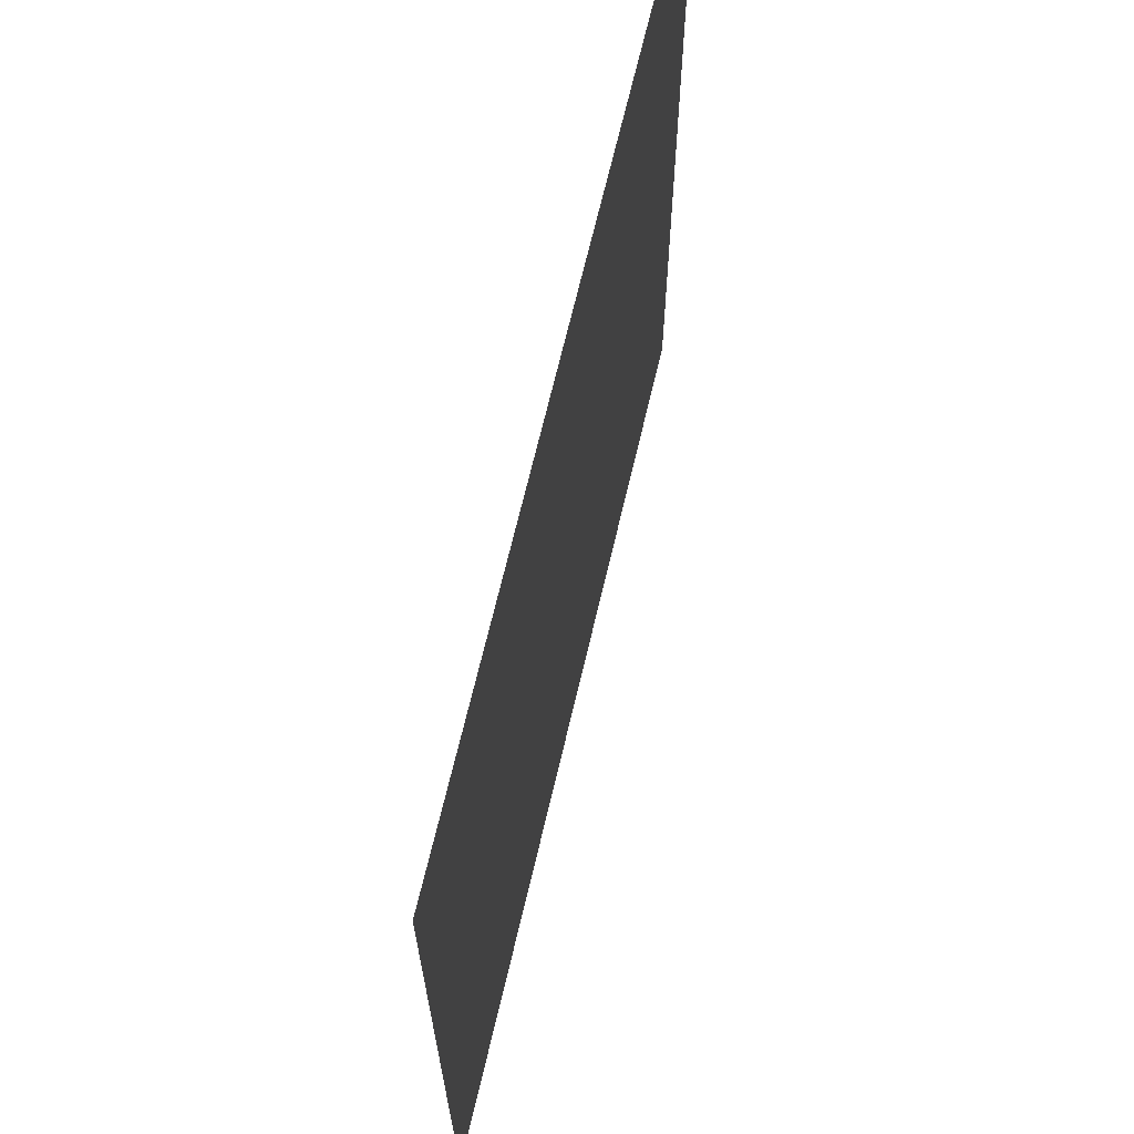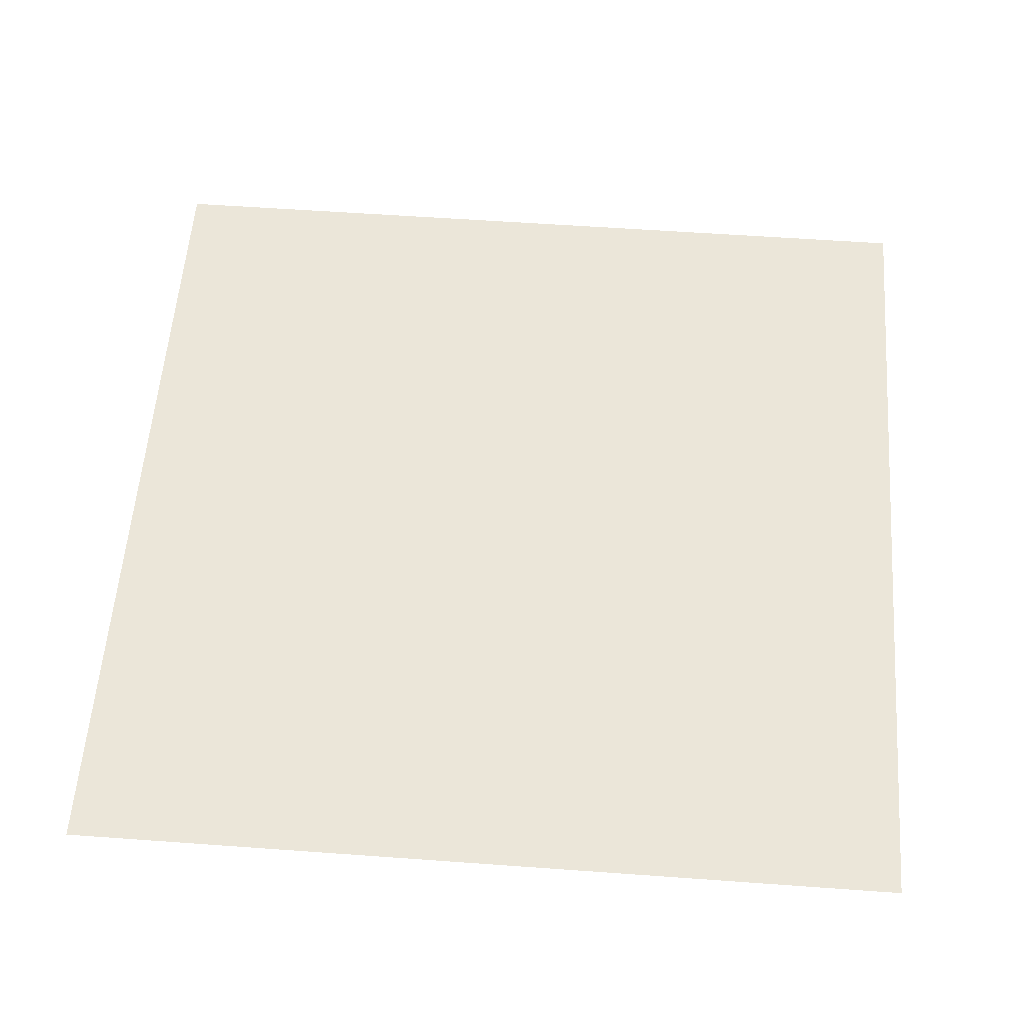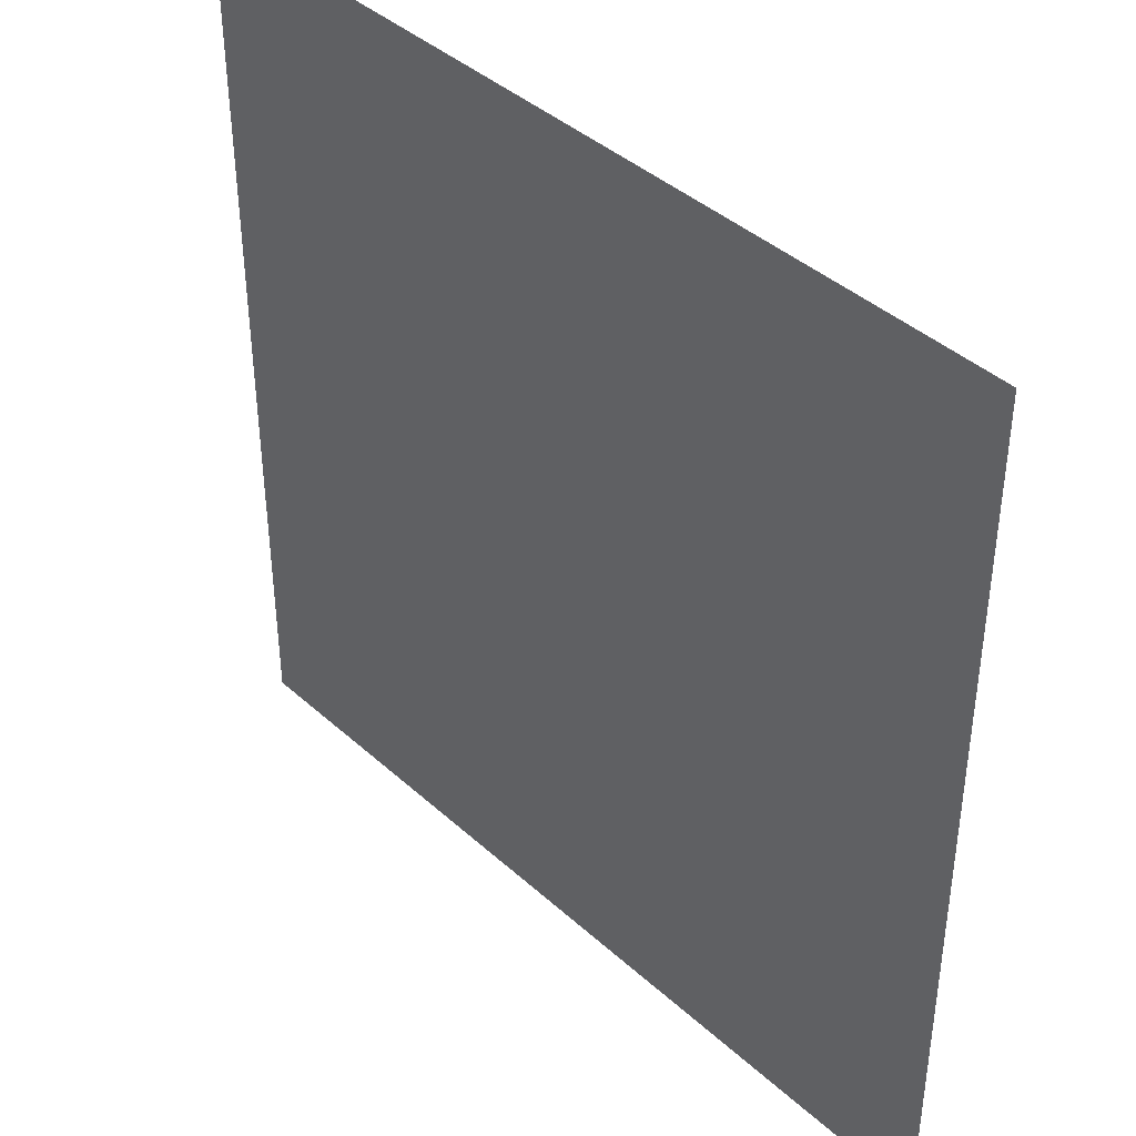
<metadata>
{"format":"obj","ext":"obj","renderer":"f3d","projection":"perspective","resolution":1024,"background":"white","views":[{"elev":67.8,"azim":103.2,"up":"+Y"},{"elev":57.3,"azim":-85.7,"up":"+Z"},{"elev":41.0,"azim":-132.5,"up":"+Y"}]}
</metadata>
<code>
v -2 -3 0
v -3 -3 0
v -3 -2 0
v -2 -2 0
v -4 -3 0
v -4 -2 0
v -5 -3 0
v -5 -2 0
v -6 -3 0
v -6 -2 0
v -7 -3 0
v -7 -2 0
v -8 -3 0
v -8 -2 0
v -9 -3 0
v -9 -2 0
v -10 -3 0
v -10 -2 0
v -11 -3 0
v -11 -2 0
v -12 -3 0
v -12 -2 0
v -13 -3 0
v -13 -2 0
v -14 -3 0
v -14 -2 0
v -15 -3 0
v -15 -2 0
v -16 -3 0
v -16 -2 0
v -2 -4 0
v -3 -4 0
v -4 -4 0
v -5 -4 0
v -6 -4 0
v -7 -4 0
v -8 -4 0
v -9 -4 0
v -10 -4 0
v -11 -4 0
v -12 -4 0
v -13 -4 0
v -14 -4 0
v -15 -4 0
v -16 -4 0
v -2 -5 0
v -3 -5 0
v -4 -5 0
v -5 -5 0
v -6 -5 0
v -7 -5 0
v -8 -5 0
v -9 -5 0
v -10 -5 0
v -11 -5 0
v -12 -5 0
v -13 -5 0
v -14 -5 0
v -15 -5 0
v -16 -5 0
v -2 -6 0
v -3 -6 0
v -4 -6 0
v -5 -6 0
v -6 -6 0
v -7 -6 0
v -8 -6 0
v -9 -6 0
v -10 -6 0
v -11 -6 0
v -12 -6 0
v -13 -6 0
v -14 -6 0
v -15 -6 0
v -16 -6 0
v -2 -7 0
v -3 -7 0
v -4 -7 0
v -5 -7 0
v -6 -7 0
v -7 -7 0
v -8 -7 0
v -9 -7 0
v -10 -7 0
v -11 -7 0
v -12 -7 0
v -13 -7 0
v -14 -7 0
v -15 -7 0
v -16 -7 0
v -2 -8 0
v -3 -8 0
v -4 -8 0
v -5 -8 0
v -6 -8 0
v -7 -8 0
v -8 -8 0
v -9 -8 0
v -10 -8 0
v -11 -8 0
v -12 -8 0
v -13 -8 0
v -14 -8 0
v -15 -8 0
v -16 -8 0
v -2 -9 0
v -3 -9 0
v -4 -9 0
v -5 -9 0
v -6 -9 0
v -7 -9 0
v -8 -9 0
v -9 -9 0
v -10 -9 0
v -11 -9 0
v -12 -9 0
v -13 -9 0
v -14 -9 0
v -15 -9 0
v -16 -9 0
v -2 -10 0
v -3 -10 0
v -4 -10 0
v -5 -10 0
v -6 -10 0
v -7 -10 0
v -8 -10 0
v -9 -10 0
v -10 -10 0
v -11 -10 0
v -12 -10 0
v -13 -10 0
v -14 -10 0
v -15 -10 0
v -16 -10 0
v -2 -11 0
v -3 -11 0
v -4 -11 0
v -5 -11 0
v -6 -11 0
v -7 -11 0
v -8 -11 0
v -9 -11 0
v -10 -11 0
v -11 -11 0
v -12 -11 0
v -13 -11 0
v -14 -11 0
v -15 -11 0
v -16 -11 0
v -2 -12 0
v -3 -12 0
v -4 -12 0
v -5 -12 0
v -6 -12 0
v -7 -12 0
v -8 -12 0
v -9 -12 0
v -10 -12 0
v -11 -12 0
v -12 -12 0
v -13 -12 0
v -14 -12 0
v -15 -12 0
v -16 -12 0
v -2 -13 0
v -3 -13 0
v -4 -13 0
v -5 -13 0
v -6 -13 0
v -7 -13 0
v -8 -13 0
v -9 -13 0
v -10 -13 0
v -11 -13 0
v -12 -13 0
v -13 -13 0
v -14 -13 0
v -15 -13 0
v -16 -13 0
v -2 -14 0
v -3 -14 0
v -4 -14 0
v -5 -14 0
v -6 -14 0
v -7 -14 0
v -8 -14 0
v -9 -14 0
v -10 -14 0
v -11 -14 0
v -12 -14 0
v -13 -14 0
v -14 -14 0
v -15 -14 0
v -16 -14 0
v -2 -15 0
v -3 -15 0
v -4 -15 0
v -5 -15 0
v -6 -15 0
v -7 -15 0
v -8 -15 0
v -9 -15 0
v -10 -15 0
v -11 -15 0
v -12 -15 0
v -13 -15 0
v -14 -15 0
v -15 -15 0
v -16 -15 0
v -17 -15 0
v -18 -15 0
v -18 -14 0
v -17 -14 0
v -2 -16 0
v -3 -16 0
v -4 -16 0
v -5 -16 0
v -6 -16 0
v -7 -16 0
v -8 -16 0
v -9 -16 0
v -10 -16 0
v -11 -16 0
v -12 -16 0
v -13 -16 0
v -14 -16 0
v -15 -16 0
v -16 -16 0
v -10 -18 0
v -11 -18 0
v -11 -17 0
v -10 -17 0
v 0 -1 0
v -1 -1 0
v -1 0 0
v 0 0 0
v -2 -1 0
v -2 0 0
v -3 -1 0
v -3 0 0
v -4 -1 0
v -4 0 0
v -5 -1 0
v -5 0 0
v -6 -1 0
v -6 0 0
v -7 -1 0
v -7 0 0
v -8 -1 0
v -8 0 0
v -9 -1 0
v -9 0 0
v -10 -1 0
v -10 0 0
v -11 -1 0
v -11 0 0
v -12 -1 0
v -12 0 0
v -13 -1 0
v -13 0 0
v -14 -1 0
v -14 0 0
v -15 -1 0
v -15 0 0
v -16 -1 0
v -16 0 0
v -17 -1 0
v -17 0 0
v -18 -1 0
v -18 0 0
v 0 -2 0
v -1 -2 0
v -17 -2 0
v -18 -2 0
v 0 -3 0
v -1 -3 0
v -17 -3 0
v -18 -3 0
v 0 -4 0
v -1 -4 0
v -17 -4 0
v -18 -4 0
v 0 -5 0
v -1 -5 0
v -17 -5 0
v -18 -5 0
v 0 -6 0
v -1 -6 0
v -17 -6 0
v -18 -6 0
v 0 -7 0
v -1 -7 0
v -17 -7 0
v -18 -7 0
v 0 -8 0
v -1 -8 0
v -17 -8 0
v -18 -8 0
v 0 -9 0
v -1 -9 0
v -17 -9 0
v -18 -9 0
v 0 -10 0
v -1 -10 0
v -17 -10 0
v -18 -10 0
v 0 -11 0
v -1 -11 0
v -17 -11 0
v -18 -11 0
v 0 -12 0
v -1 -12 0
v -17 -12 0
v -18 -12 0
v 0 -13 0
v -1 -13 0
v -17 -13 0
v -18 -13 0
v 0 -14 0
v -1 -14 0
v 0 -15 0
v -1 -15 0
v 0 -16 0
v -1 -16 0
v -17 -16 0
v -18 -16 0
v 0 -17 0
v -1 -17 0
v -2 -17 0
v -3 -17 0
v -4 -17 0
v -5 -17 0
v -6 -17 0
v -7 -17 0
v -8 -17 0
v -9 -17 0
v -12 -17 0
v -13 -17 0
v -14 -17 0
v -15 -17 0
v -16 -17 0
v -17 -17 0
v -18 -17 0
v 0 -18 0
v -1 -18 0
v -2 -18 0
v -3 -18 0
v -4 -18 0
v -5 -18 0
v -6 -18 0
v -7 -18 0
v -8 -18 0
v -9 -18 0
v -12 -18 0
v -13 -18 0
v -14 -18 0
v -15 -18 0
v -16 -18 0
v -17 -18 0
v -18 -18 0
g mesh_0001
f 1 2 3 4
f 2 5 6 3
f 5 7 8 6
f 7 9 10 8
f 9 11 12 10
f 11 13 14 12
f 13 15 16 14
f 15 17 18 16
f 17 19 20 18
f 19 21 22 20
f 21 23 24 22
f 23 25 26 24
f 25 27 28 26
f 27 29 30 28
f 31 32 2 1
f 32 33 5 2
f 33 34 7 5
f 34 35 9 7
f 35 36 11 9
f 36 37 13 11
f 37 38 15 13
f 38 39 17 15
f 39 40 19 17
f 40 41 21 19
f 41 42 23 21
f 42 43 25 23
f 43 44 27 25
f 44 45 29 27
f 46 47 32 31
f 47 48 33 32
f 48 49 34 33
f 49 50 35 34
f 50 51 36 35
f 51 52 37 36
f 52 53 38 37
f 53 54 39 38
f 54 55 40 39
f 55 56 41 40
f 56 57 42 41
f 57 58 43 42
f 58 59 44 43
f 59 60 45 44
f 61 62 47 46
f 62 63 48 47
f 63 64 49 48
f 64 65 50 49
f 65 66 51 50
f 66 67 52 51
f 67 68 53 52
f 68 69 54 53
f 69 70 55 54
f 70 71 56 55
f 71 72 57 56
f 72 73 58 57
f 73 74 59 58
f 74 75 60 59
f 76 77 62 61
f 77 78 63 62
f 78 79 64 63
f 79 80 65 64
f 80 81 66 65
f 81 82 67 66
f 82 83 68 67
f 83 84 69 68
f 84 85 70 69
f 85 86 71 70
f 86 87 72 71
f 87 88 73 72
f 88 89 74 73
f 89 90 75 74
f 91 92 77 76
f 92 93 78 77
f 93 94 79 78
f 94 95 80 79
f 95 96 81 80
f 96 97 82 81
f 97 98 83 82
f 98 99 84 83
f 99 100 85 84
f 100 101 86 85
f 101 102 87 86
f 102 103 88 87
f 103 104 89 88
f 104 105 90 89
f 106 107 92 91
f 107 108 93 92
f 108 109 94 93
f 109 110 95 94
f 110 111 96 95
f 111 112 97 96
f 112 113 98 97
f 113 114 99 98
f 114 115 100 99
f 115 116 101 100
f 116 117 102 101
f 117 118 103 102
f 118 119 104 103
f 119 120 105 104
f 121 122 107 106
f 122 123 108 107
f 123 124 109 108
f 124 125 110 109
f 125 126 111 110
f 126 127 112 111
f 127 128 113 112
f 128 129 114 113
f 129 130 115 114
f 130 131 116 115
f 131 132 117 116
f 132 133 118 117
f 133 134 119 118
f 134 135 120 119
f 136 137 122 121
f 137 138 123 122
f 138 139 124 123
f 139 140 125 124
f 140 141 126 125
f 141 142 127 126
f 142 143 128 127
f 143 144 129 128
f 144 145 130 129
f 145 146 131 130
f 146 147 132 131
f 147 148 133 132
f 148 149 134 133
f 149 150 135 134
f 151 152 137 136
f 152 153 138 137
f 153 154 139 138
f 154 155 140 139
f 155 156 141 140
f 156 157 142 141
f 157 158 143 142
f 158 159 144 143
f 159 160 145 144
f 160 161 146 145
f 161 162 147 146
f 162 163 148 147
f 163 164 149 148
f 164 165 150 149
f 166 167 152 151
f 167 168 153 152
f 168 169 154 153
f 169 170 155 154
f 170 171 156 155
f 171 172 157 156
f 172 173 158 157
f 173 174 159 158
f 174 175 160 159
f 175 176 161 160
f 176 177 162 161
f 177 178 163 162
f 178 179 164 163
f 179 180 165 164
f 181 182 167 166
f 182 183 168 167
f 183 184 169 168
f 184 185 170 169
f 185 186 171 170
f 186 187 172 171
f 187 188 173 172
f 188 189 174 173
f 189 190 175 174
f 190 191 176 175
f 191 192 177 176
f 192 193 178 177
f 193 194 179 178
f 194 195 180 179
f 196 197 182 181
f 197 198 183 182
f 198 199 184 183
f 199 200 185 184
f 200 201 186 185
f 201 202 187 186
f 202 203 188 187
f 203 204 189 188
f 204 205 190 189
f 205 206 191 190
f 206 207 192 191
f 207 208 193 192
f 208 209 194 193
f 209 210 195 194
f 211 212 213 214
f 215 216 197 196
f 216 217 198 197
f 217 218 199 198
f 218 219 200 199
f 219 220 201 200
f 220 221 202 201
f 221 222 203 202
f 222 223 204 203
f 223 224 205 204
f 224 225 206 205
f 225 226 207 206
f 226 227 208 207
f 227 228 209 208
f 228 229 210 209
f 230 231 232 233
g mesh_0002
f 234 235 236 237
f 235 238 239 236
f 238 240 241 239
f 240 242 243 241
f 242 244 245 243
f 244 246 247 245
f 246 248 249 247
f 248 250 251 249
f 250 252 253 251
f 252 254 255 253
f 254 256 257 255
f 256 258 259 257
f 258 260 261 259
f 260 262 263 261
f 262 264 265 263
f 264 266 267 265
f 266 268 269 267
f 268 270 271 269
f 272 273 235 234
f 273 4 238 235
f 4 3 240 238
f 3 6 242 240
f 6 8 244 242
f 8 10 246 244
f 10 12 248 246
f 12 14 250 248
f 14 16 252 250
f 16 18 254 252
f 18 20 256 254
f 20 22 258 256
f 22 24 260 258
f 24 26 262 260
f 26 28 264 262
f 28 30 266 264
f 30 274 268 266
f 274 275 270 268
f 276 277 273 272
f 277 1 4 273
f 1 2 3 4
f 2 5 6 3
f 5 7 8 6
f 7 9 10 8
f 9 11 12 10
f 11 13 14 12
f 13 15 16 14
f 15 17 18 16
f 17 19 20 18
f 19 21 22 20
f 21 23 24 22
f 23 25 26 24
f 25 27 28 26
f 27 29 30 28
f 29 278 274 30
f 278 279 275 274
f 280 281 277 276
f 281 31 1 277
f 31 32 2 1
f 44 45 29 27
f 45 282 278 29
f 282 283 279 278
f 284 285 281 280
f 285 46 31 281
f 46 47 32 31
f 59 60 45 44
f 60 286 282 45
f 286 287 283 282
f 288 289 285 284
f 289 61 46 285
f 61 62 47 46
f 74 75 60 59
f 75 290 286 60
f 290 291 287 286
f 292 293 289 288
f 293 76 61 289
f 76 77 62 61
f 89 90 75 74
f 90 294 290 75
f 294 295 291 290
f 296 297 293 292
f 297 91 76 293
f 91 92 77 76
f 104 105 90 89
f 105 298 294 90
f 298 299 295 294
f 300 301 297 296
f 301 106 91 297
f 106 107 92 91
f 119 120 105 104
f 120 302 298 105
f 302 303 299 298
f 304 305 301 300
f 305 121 106 301
f 121 122 107 106
f 134 135 120 119
f 135 306 302 120
f 306 307 303 302
f 308 309 305 304
f 309 136 121 305
f 136 137 122 121
f 149 150 135 134
f 150 310 306 135
f 310 311 307 306
f 312 313 309 308
f 313 151 136 309
f 151 152 137 136
f 164 165 150 149
f 165 314 310 150
f 314 315 311 310
f 316 317 313 312
f 317 166 151 313
f 166 167 152 151
f 179 180 165 164
f 180 318 314 165
f 318 319 315 314
f 320 321 317 316
f 321 181 166 317
f 181 182 167 166
f 194 195 180 179
f 195 214 318 180
f 214 213 319 318
f 322 323 321 320
f 323 196 181 321
f 196 197 182 181
f 209 210 195 194
f 210 211 214 195
f 211 212 213 214
f 324 325 323 322
f 325 215 196 323
f 215 216 197 196
f 216 217 198 197
f 217 218 199 198
f 218 219 200 199
f 219 220 201 200
f 220 221 202 201
f 221 222 203 202
f 222 223 204 203
f 223 224 205 204
f 224 225 206 205
f 225 226 207 206
f 226 227 208 207
f 227 228 209 208
f 228 229 210 209
f 229 326 211 210
f 326 327 212 211
f 328 329 325 324
f 329 330 215 325
f 330 331 216 215
f 331 332 217 216
f 332 333 218 217
f 333 334 219 218
f 334 335 220 219
f 335 336 221 220
f 336 337 222 221
f 337 233 223 222
f 233 232 224 223
f 232 338 225 224
f 338 339 226 225
f 339 340 227 226
f 340 341 228 227
f 341 342 229 228
f 342 343 326 229
f 343 344 327 326
f 345 346 329 328
f 346 347 330 329
f 347 348 331 330
f 348 349 332 331
f 349 350 333 332
f 350 351 334 333
f 351 352 335 334
f 352 353 336 335
f 353 354 337 336
f 354 230 233 337
f 230 231 232 233
f 231 355 338 232
f 355 356 339 338
f 356 357 340 339
f 357 358 341 340
f 358 359 342 341
f 359 360 343 342
f 360 361 344 343
g mesh_0003
f 234 235 236 237
f 235 238 239 236
f 238 240 241 239
f 240 242 243 241
f 242 244 245 243
f 244 246 247 245
f 246 248 249 247
f 248 250 251 249
f 250 252 253 251
f 252 254 255 253
f 254 256 257 255
f 256 258 259 257
f 258 260 261 259
f 260 262 263 261
f 262 264 265 263
f 264 266 267 265
f 266 268 269 267
f 268 270 271 269
f 272 273 235 234
f 273 4 238 235
f 4 3 240 238
f 3 6 242 240
f 6 8 244 242
f 8 10 246 244
f 10 12 248 246
f 12 14 250 248
f 14 16 252 250
f 16 18 254 252
f 18 20 256 254
f 20 22 258 256
f 22 24 260 258
f 24 26 262 260
f 26 28 264 262
f 28 30 266 264
f 30 274 268 266
f 274 275 270 268
f 276 277 273 272
f 277 1 4 273
f 1 2 3 4
f 2 5 6 3
f 5 7 8 6
f 7 9 10 8
f 9 11 12 10
f 11 13 14 12
f 13 15 16 14
f 15 17 18 16
f 17 19 20 18
f 19 21 22 20
f 21 23 24 22
f 23 25 26 24
f 25 27 28 26
f 27 29 30 28
f 29 278 274 30
f 278 279 275 274
f 280 281 277 276
f 281 31 1 277
f 31 32 2 1
f 44 45 29 27
f 45 282 278 29
f 282 283 279 278
f 284 285 281 280
f 285 46 31 281
f 46 47 32 31
f 59 60 45 44
f 60 286 282 45
f 286 287 283 282
f 288 289 285 284
f 289 61 46 285
f 61 62 47 46
f 74 75 60 59
f 75 290 286 60
f 290 291 287 286
f 292 293 289 288
f 293 76 61 289
f 76 77 62 61
f 89 90 75 74
f 90 294 290 75
f 294 295 291 290
f 296 297 293 292
f 297 91 76 293
f 91 92 77 76
f 104 105 90 89
f 105 298 294 90
f 298 299 295 294
f 300 301 297 296
f 301 106 91 297
f 106 107 92 91
f 119 120 105 104
f 120 302 298 105
f 302 303 299 298
f 304 305 301 300
f 305 121 106 301
f 121 122 107 106
f 134 135 120 119
f 135 306 302 120
f 306 307 303 302
f 308 309 305 304
f 309 136 121 305
f 136 137 122 121
f 149 150 135 134
f 150 310 306 135
f 310 311 307 306
f 312 313 309 308
f 313 151 136 309
f 151 152 137 136
f 164 165 150 149
f 165 314 310 150
f 314 315 311 310
f 316 317 313 312
f 317 166 151 313
f 166 167 152 151
f 179 180 165 164
f 180 318 314 165
f 318 319 315 314
f 320 321 317 316
f 321 181 166 317
f 181 182 167 166
f 194 195 180 179
f 195 214 318 180
f 214 213 319 318
f 322 323 321 320
f 323 196 181 321
f 196 197 182 181
f 209 210 195 194
f 210 211 214 195
f 211 212 213 214
f 324 325 323 322
f 325 215 196 323
f 215 216 197 196
f 216 217 198 197
f 217 218 199 198
f 218 219 200 199
f 219 220 201 200
f 220 221 202 201
f 221 222 203 202
f 222 223 204 203
f 223 224 205 204
f 224 225 206 205
f 225 226 207 206
f 226 227 208 207
f 227 228 209 208
f 228 229 210 209
f 229 326 211 210
f 326 327 212 211
f 328 329 325 324
f 329 330 215 325
f 330 331 216 215
f 331 332 217 216
f 332 333 218 217
f 333 334 219 218
f 334 335 220 219
f 335 336 221 220
f 336 337 222 221
f 337 233 223 222
f 233 232 224 223
f 232 338 225 224
f 338 339 226 225
f 339 340 227 226
f 340 341 228 227
f 341 342 229 228
f 342 343 326 229
f 343 344 327 326
f 345 346 329 328
f 346 347 330 329
f 347 348 331 330
f 348 349 332 331
f 349 350 333 332
f 350 351 334 333
f 351 352 335 334
f 352 353 336 335
f 353 354 337 336
f 354 230 233 337
f 230 231 232 233
f 231 355 338 232
f 355 356 339 338
f 356 357 340 339
f 357 358 341 340
f 358 359 342 341
f 359 360 343 342
f 360 361 344 343
g mesh_0004
f 234 235 236 237
f 235 238 239 236
f 238 240 241 239
f 240 242 243 241
f 242 244 245 243
f 244 246 247 245
f 246 248 249 247
f 248 250 251 249
f 250 252 253 251
f 252 254 255 253
f 254 256 257 255
f 256 258 259 257
f 258 260 261 259
f 260 262 263 261
f 262 264 265 263
f 264 266 267 265
f 266 268 269 267
f 268 270 271 269
f 272 273 235 234
f 273 4 238 235
f 4 3 240 238
f 3 6 242 240
f 6 8 244 242
f 8 10 246 244
f 10 12 248 246
f 12 14 250 248
f 14 16 252 250
f 16 18 254 252
f 18 20 256 254
f 20 22 258 256
f 22 24 260 258
f 24 26 262 260
f 26 28 264 262
f 28 30 266 264
f 30 274 268 266
f 274 275 270 268
f 276 277 273 272
f 277 1 4 273
f 1 2 3 4
f 2 5 6 3
f 5 7 8 6
f 7 9 10 8
f 9 11 12 10
f 11 13 14 12
f 13 15 16 14
f 15 17 18 16
f 17 19 20 18
f 19 21 22 20
f 21 23 24 22
f 23 25 26 24
f 25 27 28 26
f 27 29 30 28
f 29 278 274 30
f 278 279 275 274
f 280 281 277 276
f 281 31 1 277
f 31 32 2 1
f 44 45 29 27
f 45 282 278 29
f 282 283 279 278
f 284 285 281 280
f 285 46 31 281
f 46 47 32 31
f 59 60 45 44
f 60 286 282 45
f 286 287 283 282
f 288 289 285 284
f 289 61 46 285
f 61 62 47 46
f 74 75 60 59
f 75 290 286 60
f 290 291 287 286
f 292 293 289 288
f 293 76 61 289
f 76 77 62 61
f 89 90 75 74
f 90 294 290 75
f 294 295 291 290
f 296 297 293 292
f 297 91 76 293
f 91 92 77 76
f 104 105 90 89
f 105 298 294 90
f 298 299 295 294
f 300 301 297 296
f 301 106 91 297
f 106 107 92 91
f 119 120 105 104
f 120 302 298 105
f 302 303 299 298
f 304 305 301 300
f 305 121 106 301
f 121 122 107 106
f 134 135 120 119
f 135 306 302 120
f 306 307 303 302
f 308 309 305 304
f 309 136 121 305
f 136 137 122 121
f 149 150 135 134
f 150 310 306 135
f 310 311 307 306
f 312 313 309 308
f 313 151 136 309
f 151 152 137 136
f 164 165 150 149
f 165 314 310 150
f 314 315 311 310
f 316 317 313 312
f 317 166 151 313
f 166 167 152 151
f 179 180 165 164
f 180 318 314 165
f 318 319 315 314
f 320 321 317 316
f 321 181 166 317
f 181 182 167 166
f 194 195 180 179
f 195 214 318 180
f 214 213 319 318
f 322 323 321 320
f 323 196 181 321
f 196 197 182 181
f 209 210 195 194
f 210 211 214 195
f 211 212 213 214
f 324 325 323 322
f 325 215 196 323
f 215 216 197 196
f 216 217 198 197
f 217 218 199 198
f 218 219 200 199
f 219 220 201 200
f 220 221 202 201
f 221 222 203 202
f 222 223 204 203
f 223 224 205 204
f 224 225 206 205
f 225 226 207 206
f 226 227 208 207
f 227 228 209 208
f 228 229 210 209
f 229 326 211 210
f 326 327 212 211
f 328 329 325 324
f 329 330 215 325
f 330 331 216 215
f 331 332 217 216
f 332 333 218 217
f 333 334 219 218
f 334 335 220 219
f 335 336 221 220
f 336 337 222 221
f 337 233 223 222
f 233 232 224 223
f 232 338 225 224
f 338 339 226 225
f 339 340 227 226
f 340 341 228 227
f 341 342 229 228
f 342 343 326 229
f 343 344 327 326
f 345 346 329 328
f 346 347 330 329
f 347 348 331 330
f 348 349 332 331
f 349 350 333 332
f 350 351 334 333
f 351 352 335 334
f 352 353 336 335
f 353 354 337 336
f 354 230 233 337
f 230 231 232 233
f 231 355 338 232
f 355 356 339 338
f 356 357 340 339
f 357 358 341 340
f 358 359 342 341
f 359 360 343 342
f 360 361 344 343

</code>
